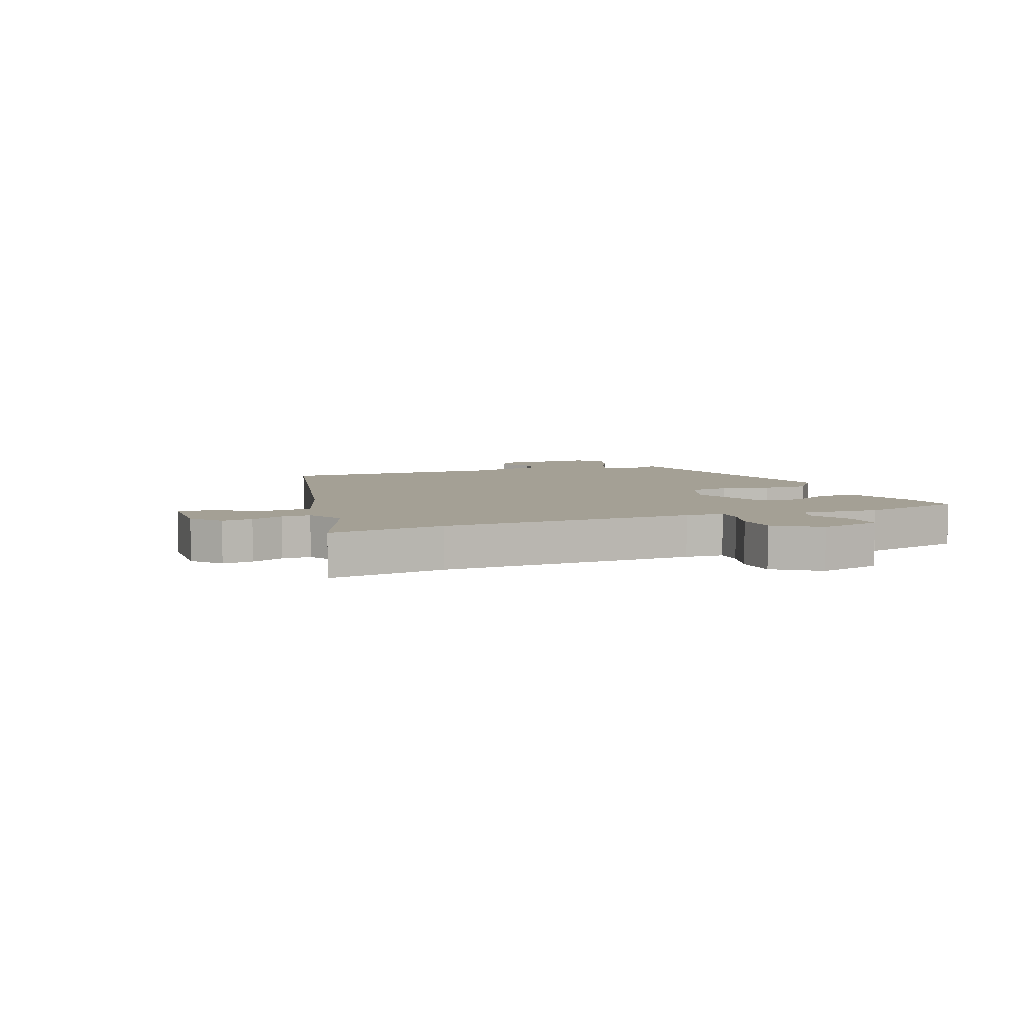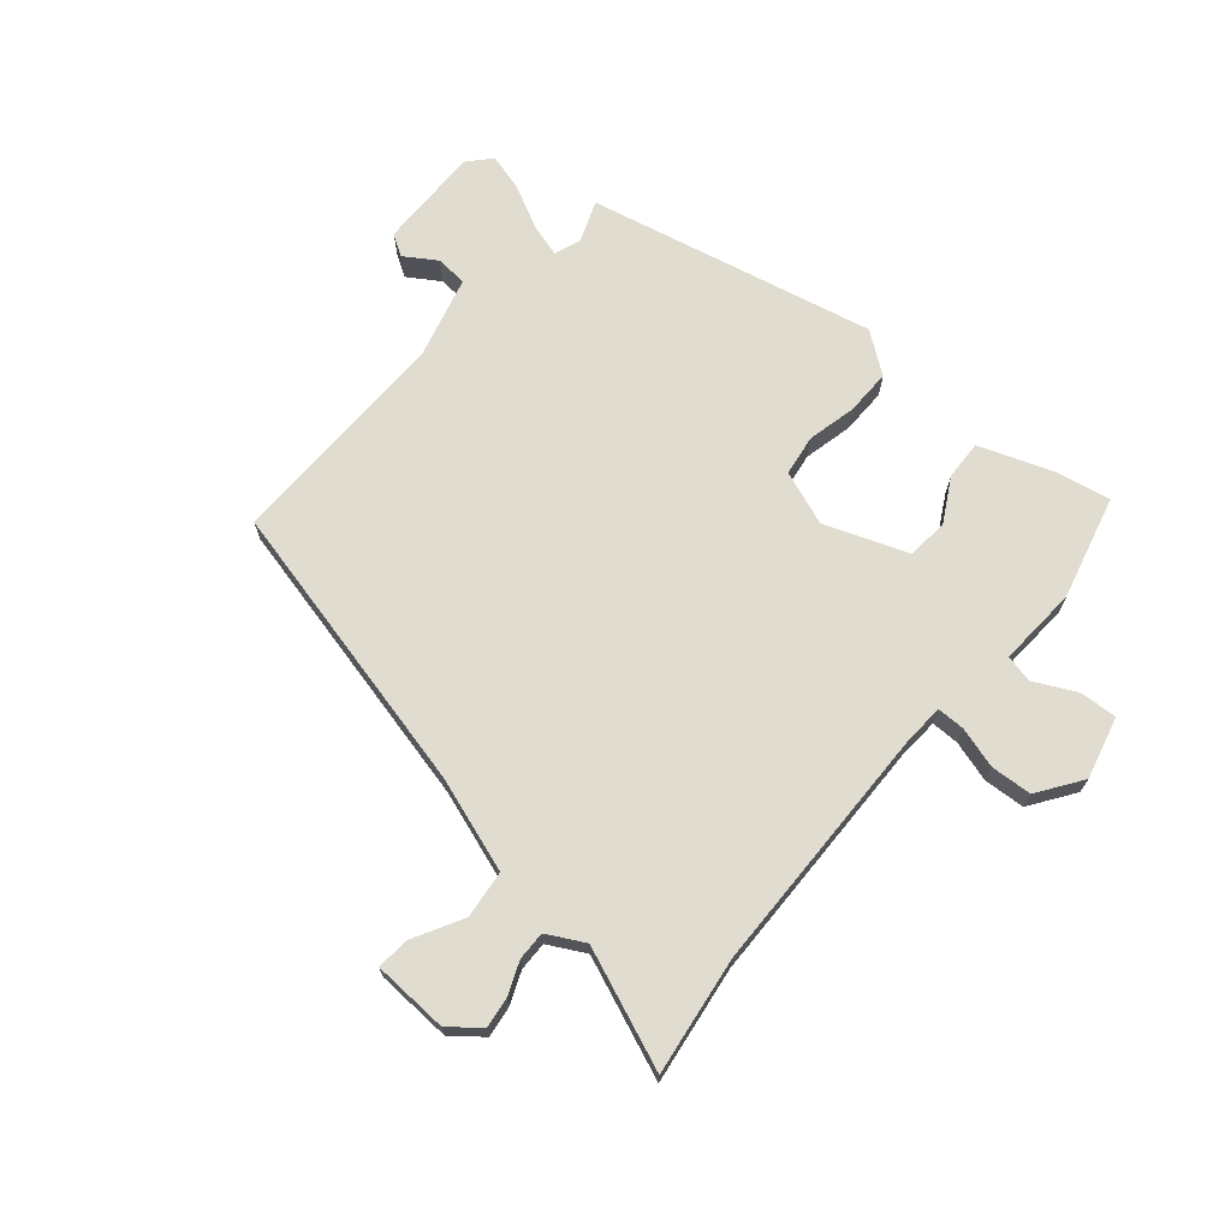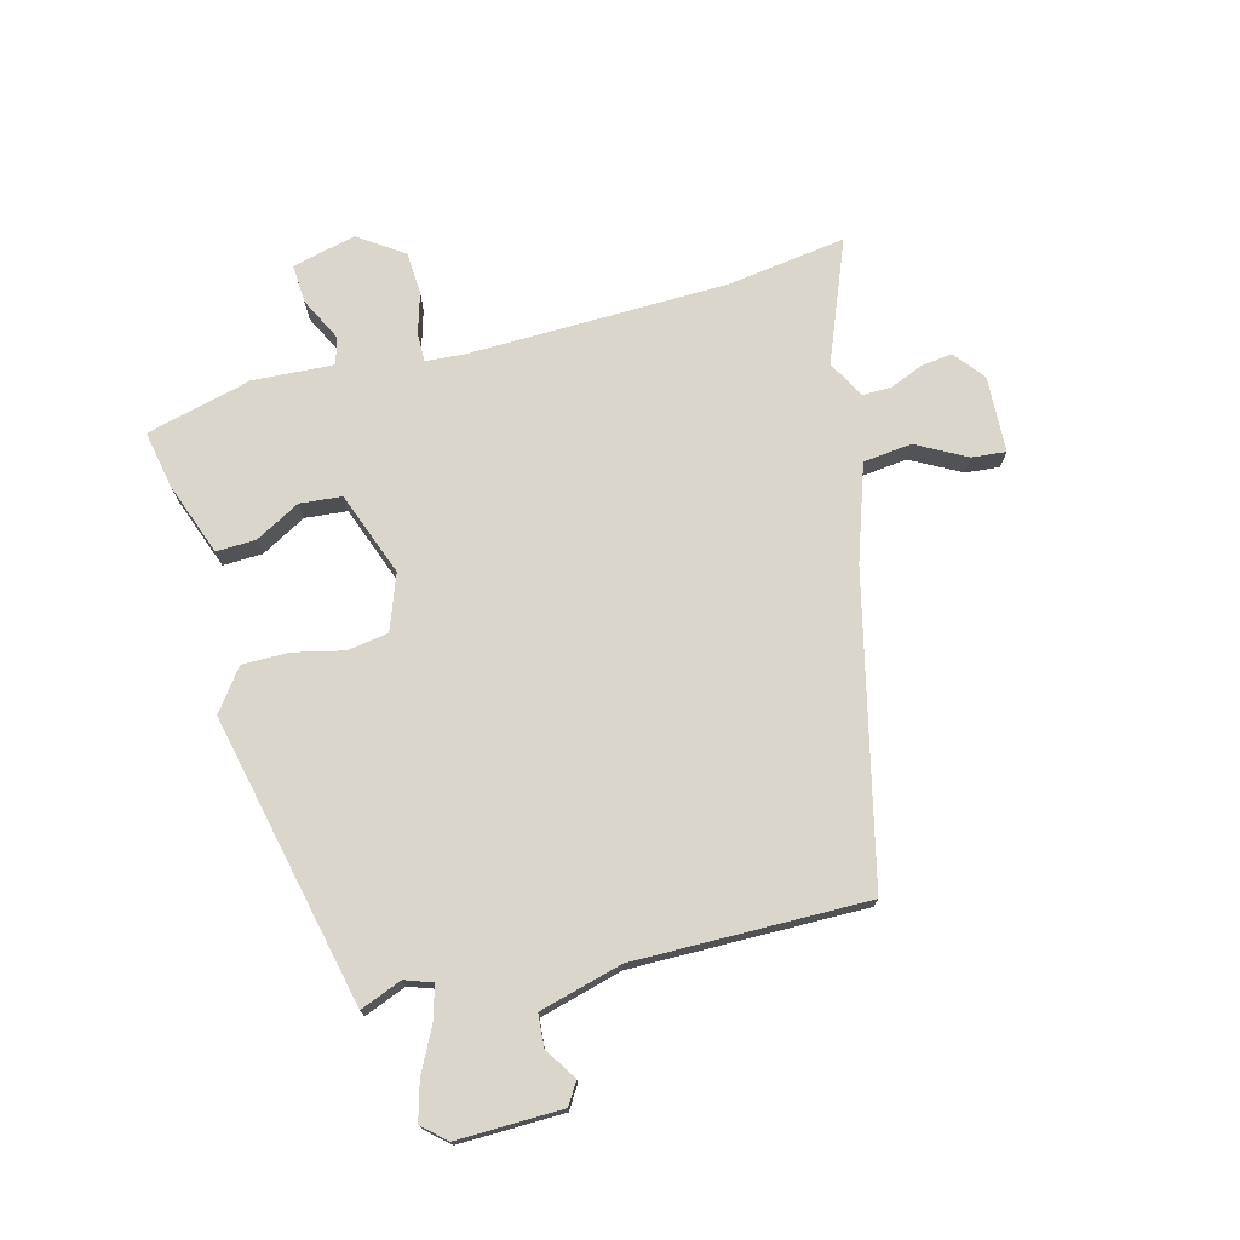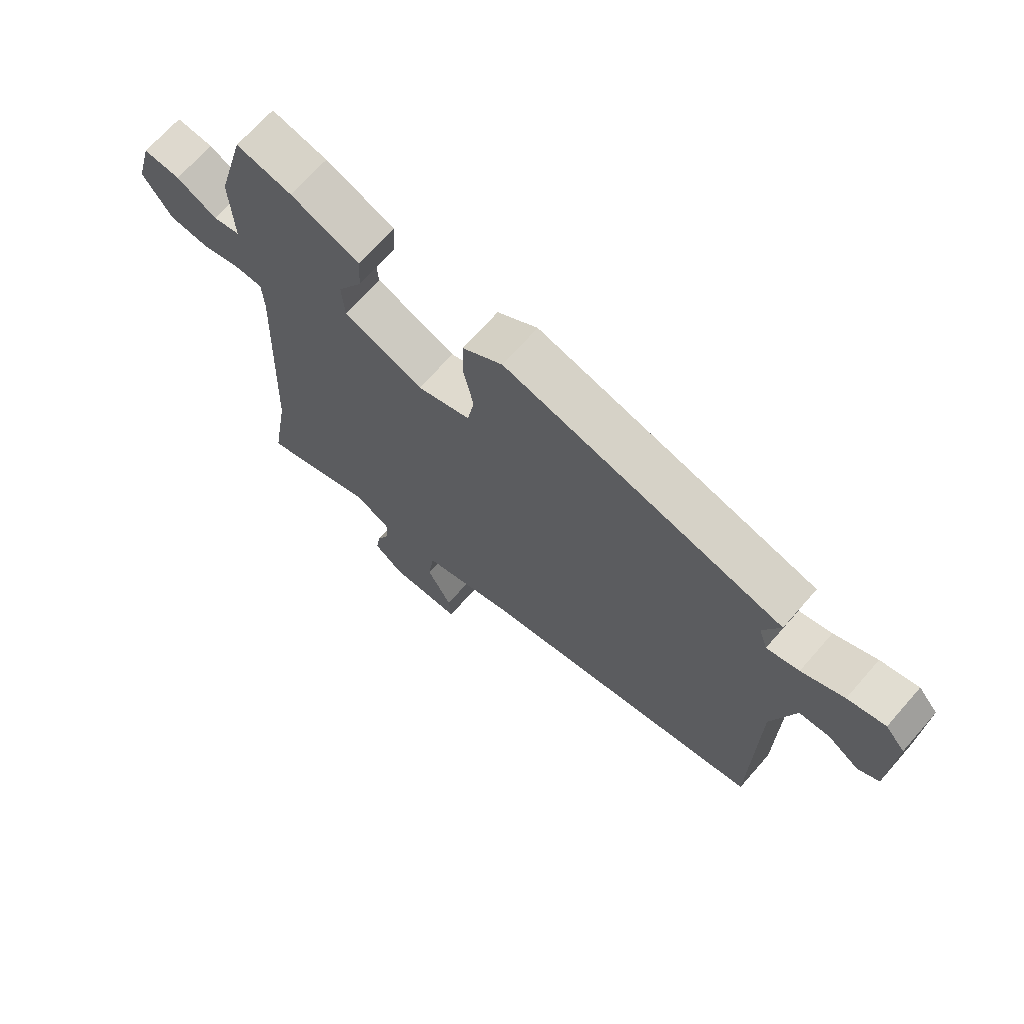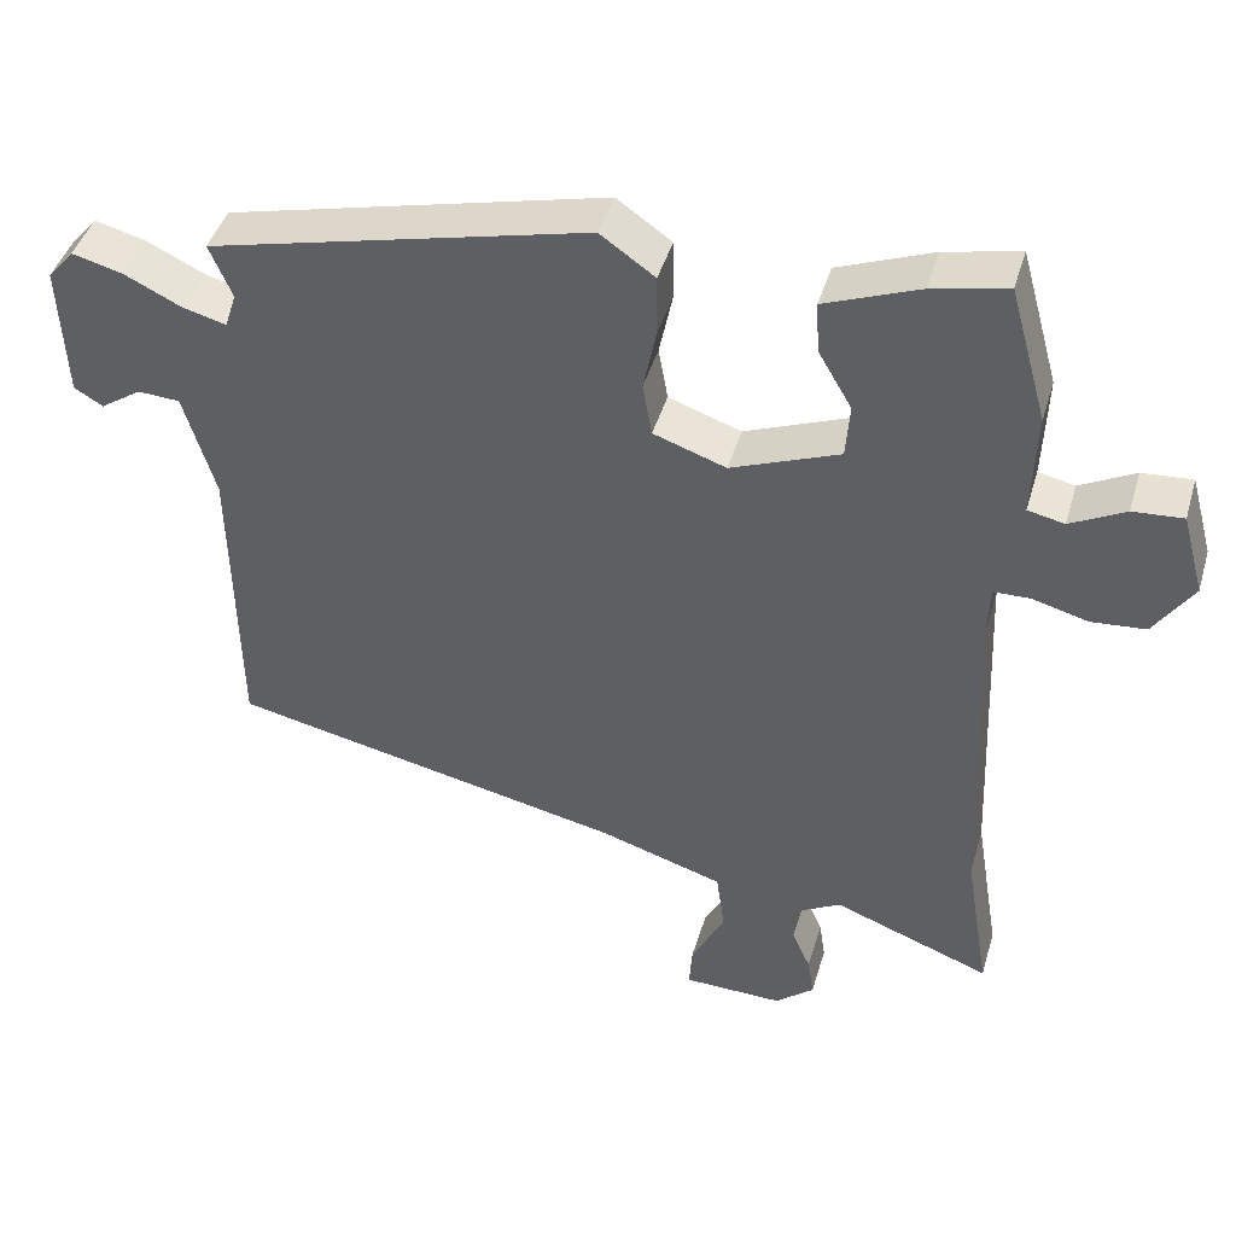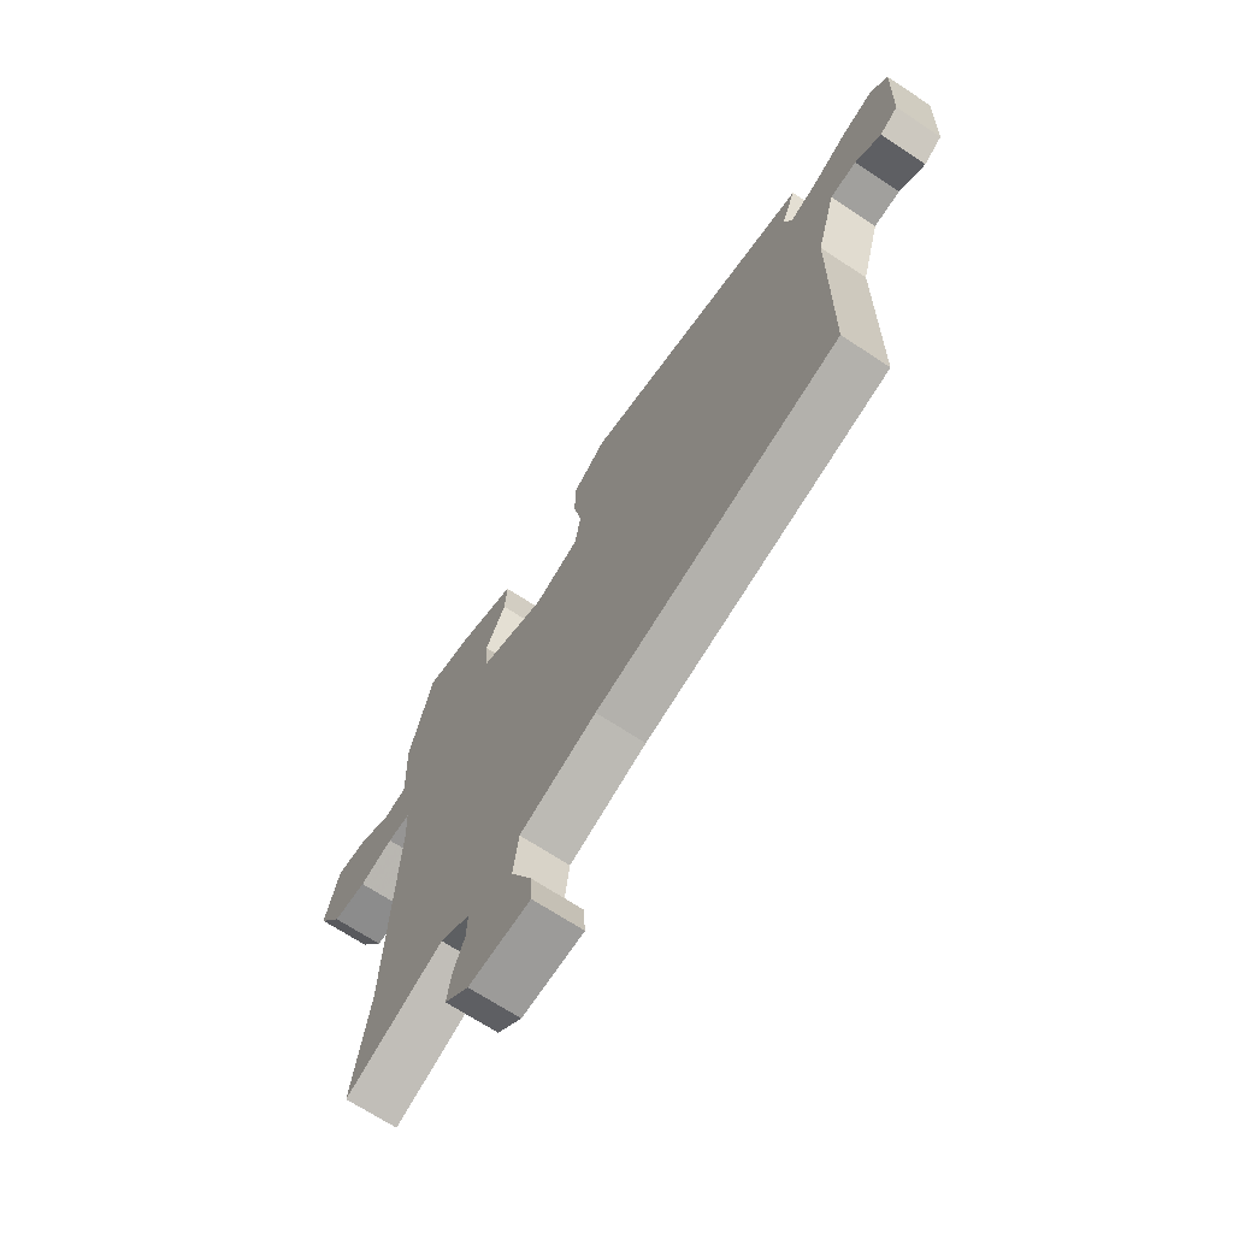
<metadata>
{"format":"obj","ext":"obj","renderer":"f3d","projection":"perspective","resolution":1024,"background":"white","views":[{"elev":5.8,"azim":-110.1,"up":"+Y"},{"elev":69.4,"azim":-138.3,"up":"+Y"},{"elev":73.6,"azim":76.5,"up":"+Y"},{"elev":69.1,"azim":41.3,"up":"+Z"},{"elev":43.8,"azim":-163.8,"up":"+Z"},{"elev":-68.7,"azim":56.5,"up":"+Z"}]}
</metadata>
<code>
v -0.451 0.07 0.541
v -0.355 0.07 0.52
v -0.235 0.07 0.473
v -0.239 0.07 0.407
v -0.282 0.07 0.333
v -0.277 0.07 0.263
v -0.138 0.07 0.208
v -0.045 0.07 0.24
v -0.033 0.07 0.309
v -0.05 0.07 0.392
v -0.049 0.07 0.47
v 0.021 0.07 0.519
v 0.505 0.07 0.4
v 0.476 0.07 0.331
v 0.491 0.07 0.285
v 0.547 0.07 0.3
v 0.62 0.07 0.335
v 0.685 0.07 0.352
v 0.719 0.07 0.312
v 0.712 0.07 0.137
v 0.675 0.07 0.115
v 0.622 0.07 0.151
v 0.568 0.07 0.148
v 0.528 0.07 0.011
v 0.523 0.07 -0.378
v 0.016 0.07 -0.485
v -0.144 0.07 -0.535
v -0.155 0.07 -0.616
v -0.112 0.07 -0.7
v -0.108 0.07 -0.757
v -0.236 0.07 -0.76
v -0.286 0.07 -0.718
v -0.278 0.07 -0.666
v -0.254 0.07 -0.611
v -0.252 0.07 -0.562
v -0.314 0.07 -0.527
v -0.517 0.07 -0.603
v -0.484 0.07 -0.404
v -0.465 0.07 0.028
v -0.468 0.07 0.093
v -0.515 0.07 0.094
v -0.585 0.07 0.075
v -0.655 0.07 0.081
v -0.705 0.07 0.157
v -0.676 0.07 0.262
v -0.612 0.07 0.257
v -0.542 0.07 0.22
v -0.495 0.07 0.23
v -0.5 0.07 0.366
v -0.451 0 0.541
v -0.355 0 0.52
v -0.235 0 0.473
v -0.239 0 0.407
v -0.282 0 0.333
v -0.277 0 0.263
v -0.138 0 0.208
v -0.045 0 0.24
v -0.033 0 0.309
v -0.05 0 0.392
v -0.049 0 0.47
v 0.021 0 0.519
v 0.505 0 0.4
v 0.476 0 0.331
v 0.491 0 0.285
v 0.547 0 0.3
v 0.62 0 0.335
v 0.685 0 0.352
v 0.719 0 0.312
v 0.712 0 0.137
v 0.675 0 0.115
v 0.622 0 0.151
v 0.568 0 0.148
v 0.528 0 0.011
v 0.523 0 -0.378
v 0.016 0 -0.485
v -0.144 0 -0.535
v -0.155 0 -0.616
v -0.112 0 -0.7
v -0.108 0 -0.757
v -0.236 0 -0.76
v -0.286 0 -0.718
v -0.278 0 -0.666
v -0.254 0 -0.611
v -0.252 0 -0.562
v -0.314 0 -0.527
v -0.517 0 -0.603
v -0.484 0 -0.404
v -0.465 0 0.028
v -0.468 0 0.093
v -0.515 0 0.094
v -0.585 0 0.075
v -0.655 0 0.081
v -0.705 0 0.157
v -0.676 0 0.262
v -0.612 0 0.257
v -0.542 0 0.22
v -0.495 0 0.23
v -0.5 0 0.366
f 3 4 5
f 2 3 5
f 1 2 5
f 49 1 5
f 48 49 5
f 45 46 47
f 44 45 47
f 43 44 47
f 42 43 47
f 41 42 47
f 40 41 47 48
f 36 37 38
f 35 36 38 39
f 32 33 34
f 31 32 34
f 30 31 34
f 29 30 34
f 28 29 34
f 27 28 34 35
f 35 39 40
f 27 35 40
f 26 27 40
f 20 21 22
f 19 20 22
f 18 19 22
f 17 18 22
f 16 17 22
f 15 16 22 23
f 12 13 14
f 11 12 14
f 10 11 14
f 9 10 14
f 8 9 14 15
f 15 23 24
f 8 15 24
f 7 8 24
f 48 5 6
f 26 40 48
f 25 26 48
f 24 25 48
f 7 24 48
f 6 7 48
f 54 53 52
f 54 52 51
f 54 51 50
f 54 50 98
f 54 98 97
f 96 95 94
f 96 94 93
f 96 93 92
f 96 92 91
f 96 91 90
f 97 96 90 89
f 87 86 85
f 88 87 85 84
f 83 82 81
f 83 81 80
f 83 80 79
f 83 79 78
f 83 78 77
f 84 83 77 76
f 89 88 84
f 89 84 76
f 89 76 75
f 71 70 69
f 71 69 68
f 71 68 67
f 71 67 66
f 71 66 65
f 72 71 65 64
f 63 62 61
f 63 61 60
f 63 60 59
f 63 59 58
f 64 63 58 57
f 73 72 64
f 73 64 57
f 73 57 56
f 55 54 97
f 97 89 75
f 97 75 74
f 97 74 73
f 97 73 56
f 97 56 55
f 1 50 51 2
f 2 51 52 3
f 3 52 53 4
f 4 53 54 5
f 5 54 55 6
f 6 55 56 7
f 7 56 57 8
f 8 57 58 9
f 9 58 59 10
f 10 59 60 11
f 11 60 61 12
f 12 61 62 13
f 13 62 63 14
f 14 63 64 15
f 15 64 65 16
f 16 65 66 17
f 17 66 67 18
f 18 67 68 19
f 19 68 69 20
f 20 69 70 21
f 21 70 71 22
f 22 71 72 23
f 23 72 73 24
f 24 73 74 25
f 25 74 75 26
f 26 75 76 27
f 27 76 77 28
f 28 77 78 29
f 29 78 79 30
f 30 79 80 31
f 31 80 81 32
f 32 81 82 33
f 33 82 83 34
f 34 83 84 35
f 35 84 85 36
f 36 85 86 37
f 37 86 87 38
f 38 87 88 39
f 39 88 89 40
f 40 89 90 41
f 41 90 91 42
f 42 91 92 43
f 43 92 93 44
f 44 93 94 45
f 45 94 95 46
f 46 95 96 47
f 47 96 97 48
f 48 97 98 49
f 49 98 50 1

</code>
